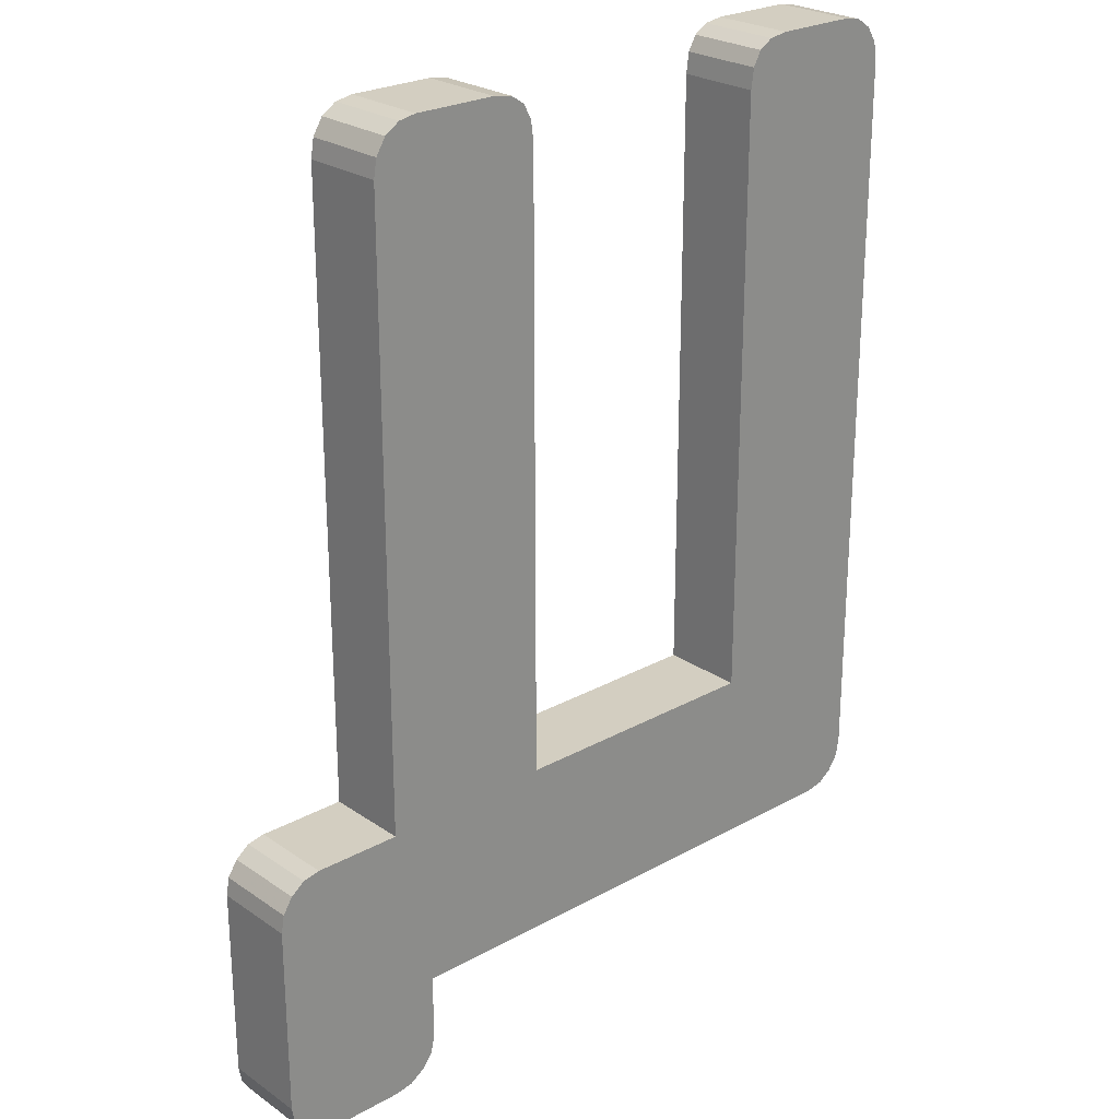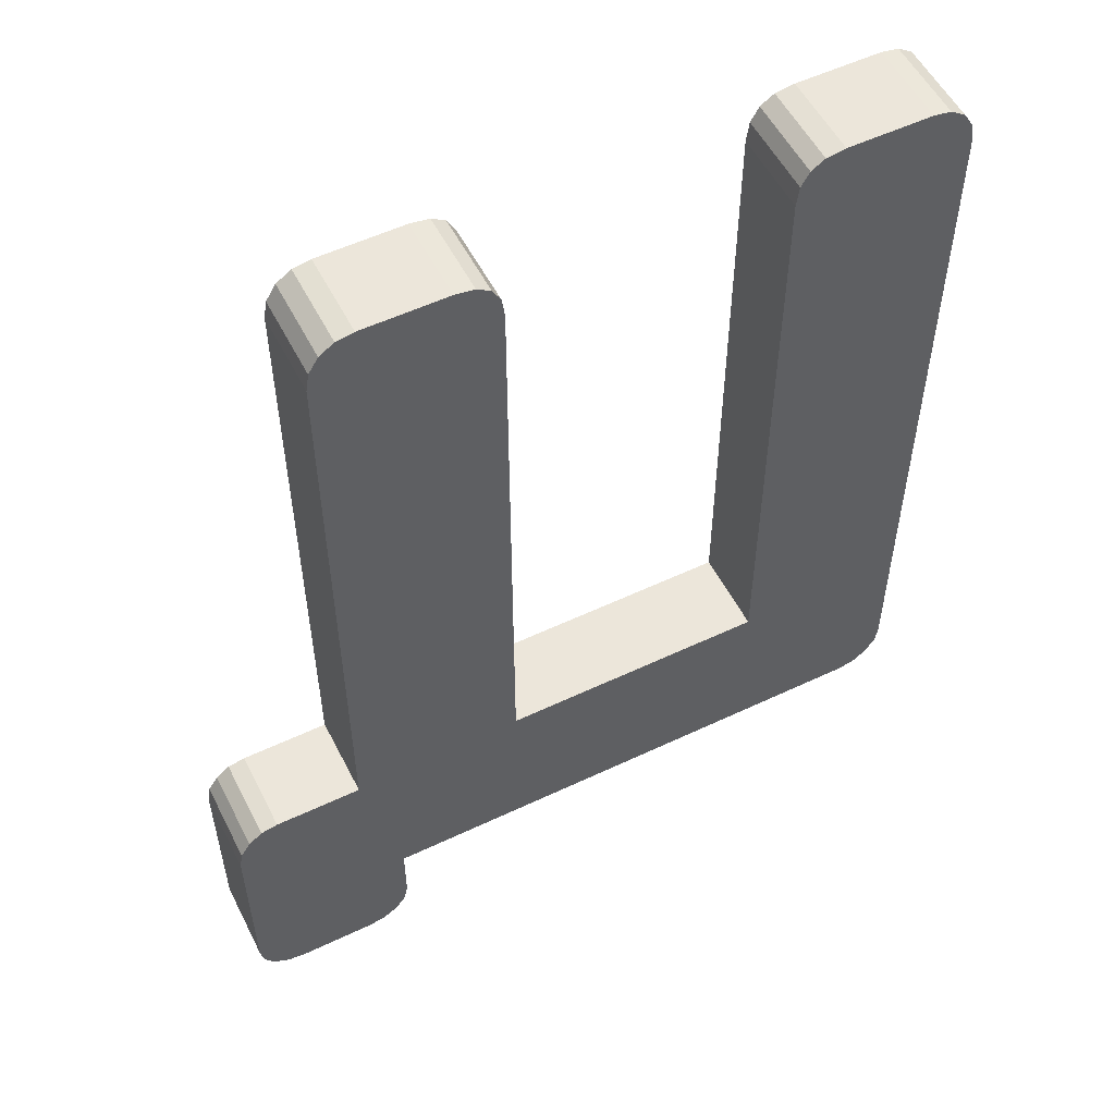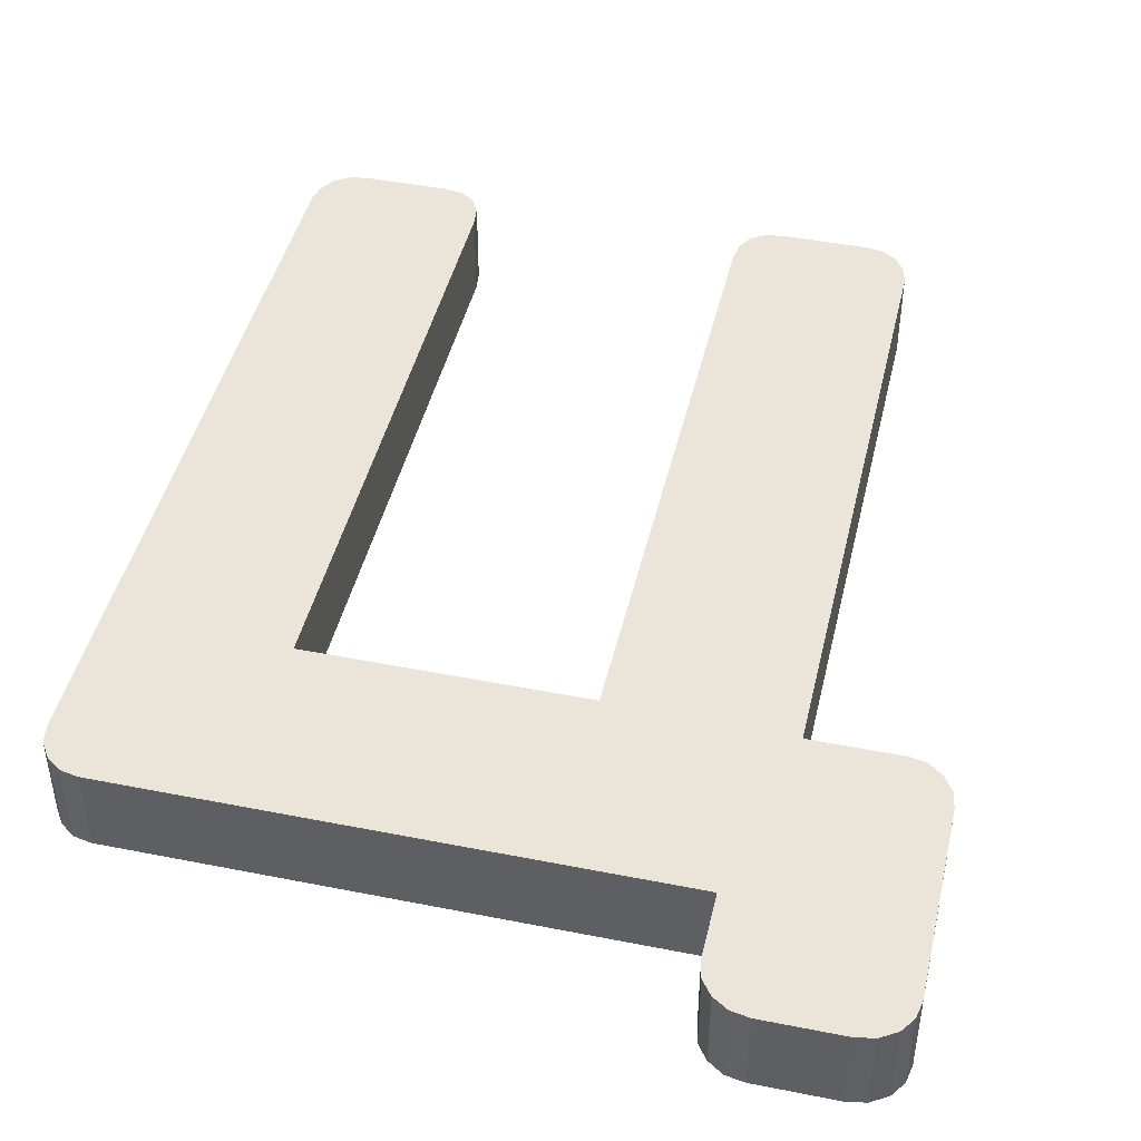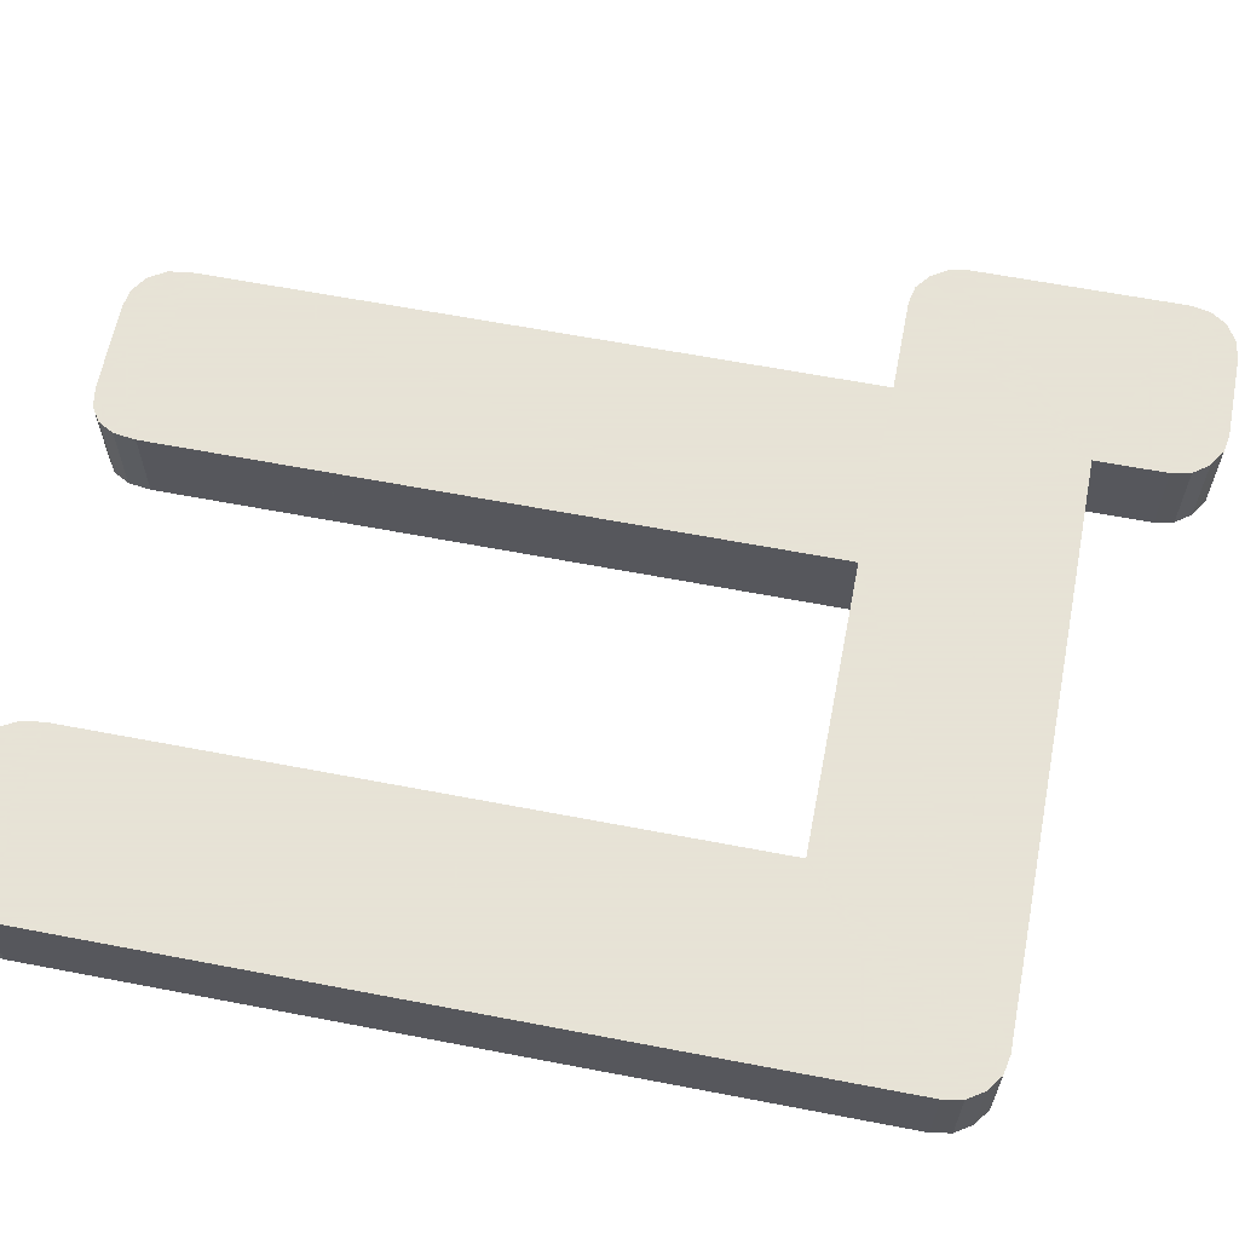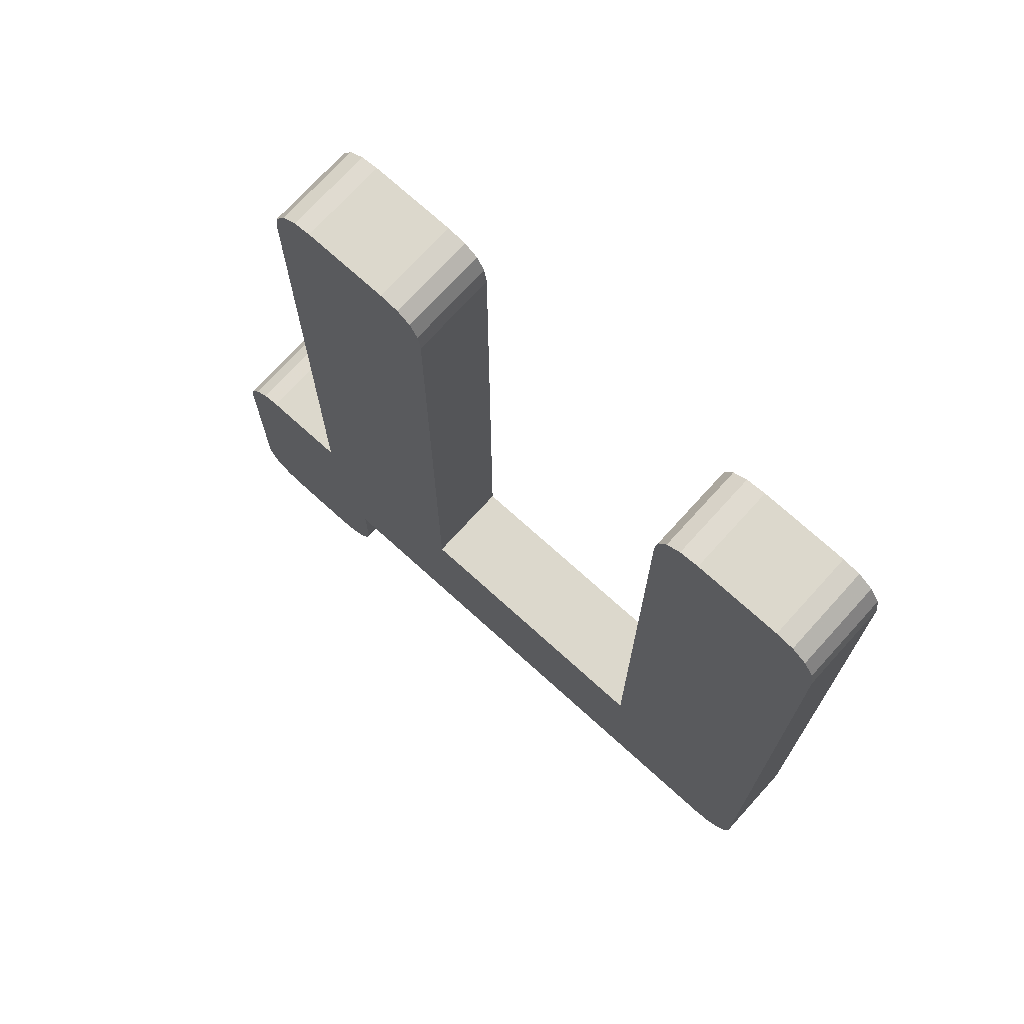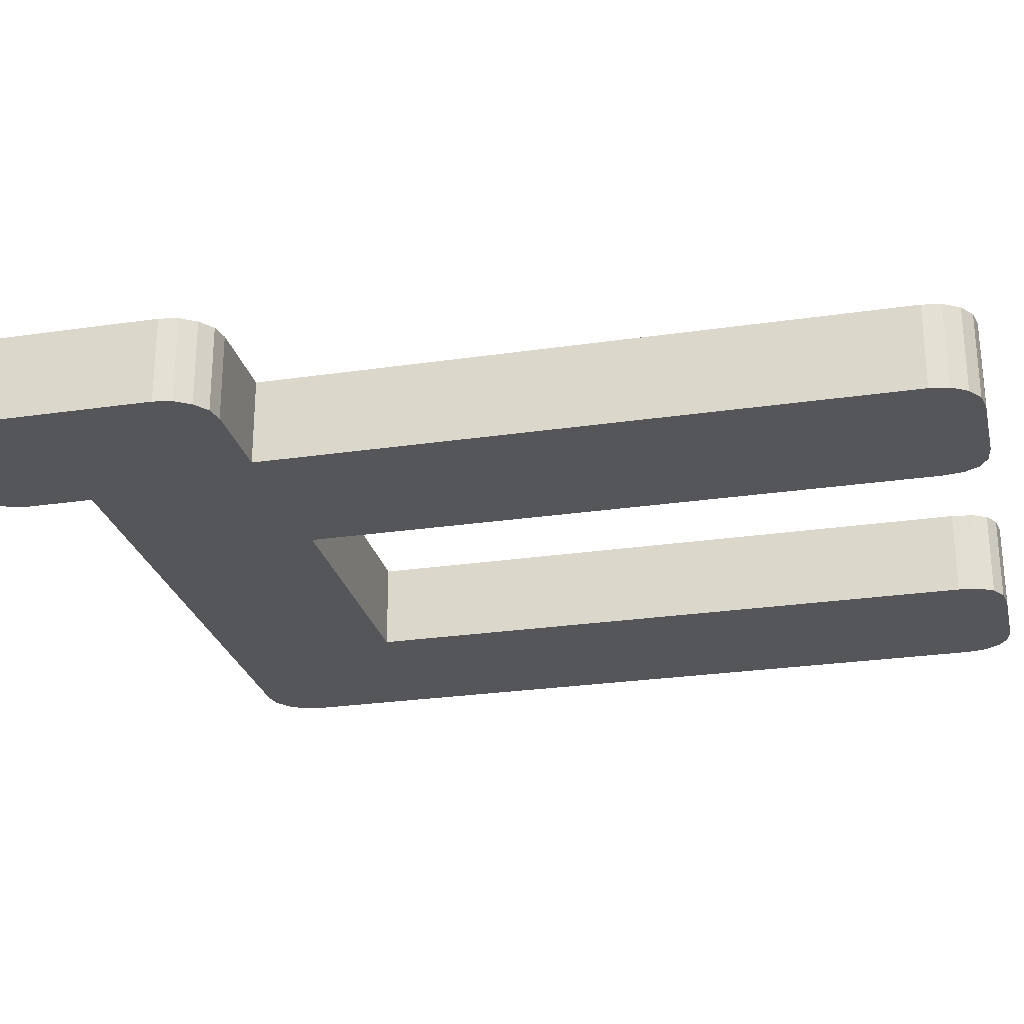
<metadata>
{"format":"obj","ext":"obj","renderer":"f3d","projection":"perspective","resolution":1024,"background":"white","views":[{"elev":24.9,"azim":137.9,"up":"+Y"},{"elev":54.5,"azim":153.3,"up":"+Y"},{"elev":44.7,"azim":13.0,"up":"+Z"},{"elev":62.8,"azim":-79.0,"up":"+Z"},{"elev":72.7,"azim":-137.8,"up":"+Y"},{"elev":-26.0,"azim":103.2,"up":"+Z"}]}
</metadata>
<code>
o obj_0
v -44.03 		50.68 		10
v -44.03 		50.68 		0
v -44.03 		-37.52 		0
v -44.03 		-37.52 		10
v 8.05 		-22.12 		0
v 28.49 		-22.54 		0
v -38.71 		56.28 		10
v 23.87 		-43.12 		0
v -40.76 		55.9 		10
v 8.374 		53.13 		10
v -42.49 		54.74 		10
v -43.66 		52.86 		10
v 38.43 		-56.26 		0
v 8.374 		53.13 		0
v 8.05 		50.68 		0
v 8.05 		50.68 		10
v 38.43 		-56.26 		10
v 29.43 		-56.26 		10
v 28.49 		50.68 		0
v 29.43 		-56.26 		0
v 28.49 		50.68 		10
v -43.66 		52.86 		0
v 8.05 		-22.12 		10
v 28.13 		52.86 		0
v 28.13 		52.86 		10
v -23.59 		50.68 		0
v 43.65 		-53 		10
v 43.65 		-53 		0
v 44.03 		-50.96 		0
v 44.03 		-50.96 		10
v 26.97 		54.74 		0
v 26.97 		54.74 		10
v 42.49 		-54.72 		10
v 42.49 		-54.72 		0
v 23.87 		-43.12 		10
v -23.59 		50.68 		10
v 25.23 		55.91 		0
v 9.345 		54.88 		0
v -23.91 		53.13 		10
v 25.23 		55.91 		10
v 10.96 		55.93 		0
v -24.89 		54.88 		10
v 13.23 		56.28 		0
v -26.5 		55.93 		10
v -28.77 		56.28 		10
v 23.17 		56.28 		0
v 23.87 		-50.94 		0
v -23.59 		-22.12 		0
v 23.87 		-50.94 		10
v 24.3 		-53.01 		0
v 24.3 		-53.01 		10
v -23.59 		-22.12 		10
v 42.49 		-24.22 		0
v 42.49 		-24.22 		10
v 43.67 		-26.02 		10
v 43.67 		-26.02 		0
v -42.49 		54.74 		0
v -40.76 		55.9 		0
v -38.71 		56.28 		0
v -28.77 		56.28 		0
v -23.91 		53.13 		0
v -26.5 		55.93 		0
v -24.89 		54.88 		0
v 27.33 		-55.89 		0
v 23.17 		56.28 		10
v 25.55 		-54.72 		0
v 40.87 		-22.95 		0
v 40.87 		-22.95 		10
v 38.85 		-22.54 		0
v 40.61 		-55.89 		0
v 10.96 		55.93 		10
v 38.85 		-22.54 		10
v -43.67 		-39.64 		0
v 25.55 		-54.72 		10
v -43.67 		-39.64 		10
v 13.23 		56.28 		10
v -42.49 		-41.44 		0
v -42.49 		-41.44 		10
v 27.33 		-55.89 		10
v 9.345 		54.88 		10
v -40.78 		-42.7 		0
v -40.78 		-42.7 		10
v 44.03 		-28.14 		10
v 44.03 		-28.14 		0
v -38.71 		-43.12 		0
v -38.71 		-43.12 		10
v 28.49 		-22.54 		10
v 40.61 		-55.89 		10
g group_0_12953631
f 1 2 4
f 3 4 2
f 10 14 15
f 10 15 16
f 13 17 18
f 13 18 20
f 12 22 2
f 12 2 1
f 19 24 25
f 19 25 21
f 27 28 29
f 27 29 30
f 24 31 32
f 24 32 25
f 27 33 34
f 27 34 28
f 31 37 40
f 31 40 32
f 11 12 9
f 7 9 12
f 1 36 12
f 52 36 1
f 7 12 36
f 39 45 36
f 42 44 39
f 45 39 44
f 7 36 45
f 35 8 47
f 35 47 49
f 47 50 51
f 47 51 49
f 38 41 14
f 41 43 14
f 15 14 43
f 15 43 46
f 15 46 37
f 15 37 31
f 15 31 24
f 15 24 19
f 5 48 52
f 5 52 23
f 53 54 55
f 53 55 56
f 26 36 52
f 87 19 21
f 26 61 39
f 26 39 36
f 85 8 86
f 35 86 8
f 57 58 22
f 58 59 22
f 2 22 59
f 2 59 60
f 2 60 62
f 2 62 63
f 2 63 61
f 2 61 26
f 37 46 65
f 37 65 40
f 61 63 42
f 61 42 39
f 53 67 68
f 53 68 54
f 26 52 48
f 63 62 44
f 63 44 42
f 66 29 64
f 50 29 66
f 47 29 50
f 8 29 47
f 20 64 29
f 28 70 29
f 34 70 28
f 13 29 70
f 20 29 13
f 4 3 73
f 4 73 75
f 50 66 74
f 50 74 51
f 43 41 71
f 43 71 76
f 5 15 19
f 62 60 45
f 62 45 44
f 73 77 78
f 73 78 75
f 48 5 85
f 6 8 5
f 85 5 8
f 64 79 74
f 64 74 66
f 41 38 80
f 41 80 71
f 38 14 10
f 38 10 80
f 81 82 78
f 81 78 77
f 6 69 8
f 69 67 8
f 67 53 8
f 53 56 8
f 84 8 56
f 29 8 84
f 85 86 82
f 85 82 81
f 67 69 72
f 67 72 68
f 54 35 55
f 68 35 54
f 72 35 68
f 87 35 72
f 19 6 5
f 69 6 87
f 69 87 72
f 2 26 48
f 85 81 48
f 81 77 48
f 77 73 48
f 3 48 73
f 2 48 3
f 59 58 9
f 59 9 7
f 84 83 30
f 84 30 29
f 87 6 19
f 87 21 23
f 58 57 11
f 58 11 9
f 57 22 12
f 57 12 11
f 65 46 43
f 65 43 76
f 56 55 83
f 56 83 84
f 45 60 59
f 45 59 7
f 86 35 23
f 87 23 35
f 23 16 5
f 15 5 16
f 80 10 71
f 76 71 10
f 16 21 10
f 16 23 21
f 76 10 21
f 25 65 21
f 32 40 25
f 65 25 40
f 76 21 65
f 20 18 79
f 20 79 64
f 70 88 17
f 70 17 13
f 30 83 35
f 30 35 49
f 30 49 51
f 30 51 74
f 30 74 79
f 30 79 18
f 30 18 17
f 30 17 88
f 33 27 88
f 30 88 27
f 34 33 88
f 34 88 70
f 83 55 35
f 86 23 52
f 86 52 82
f 78 82 52
f 1 4 52
f 4 75 52
f 78 52 75

</code>
